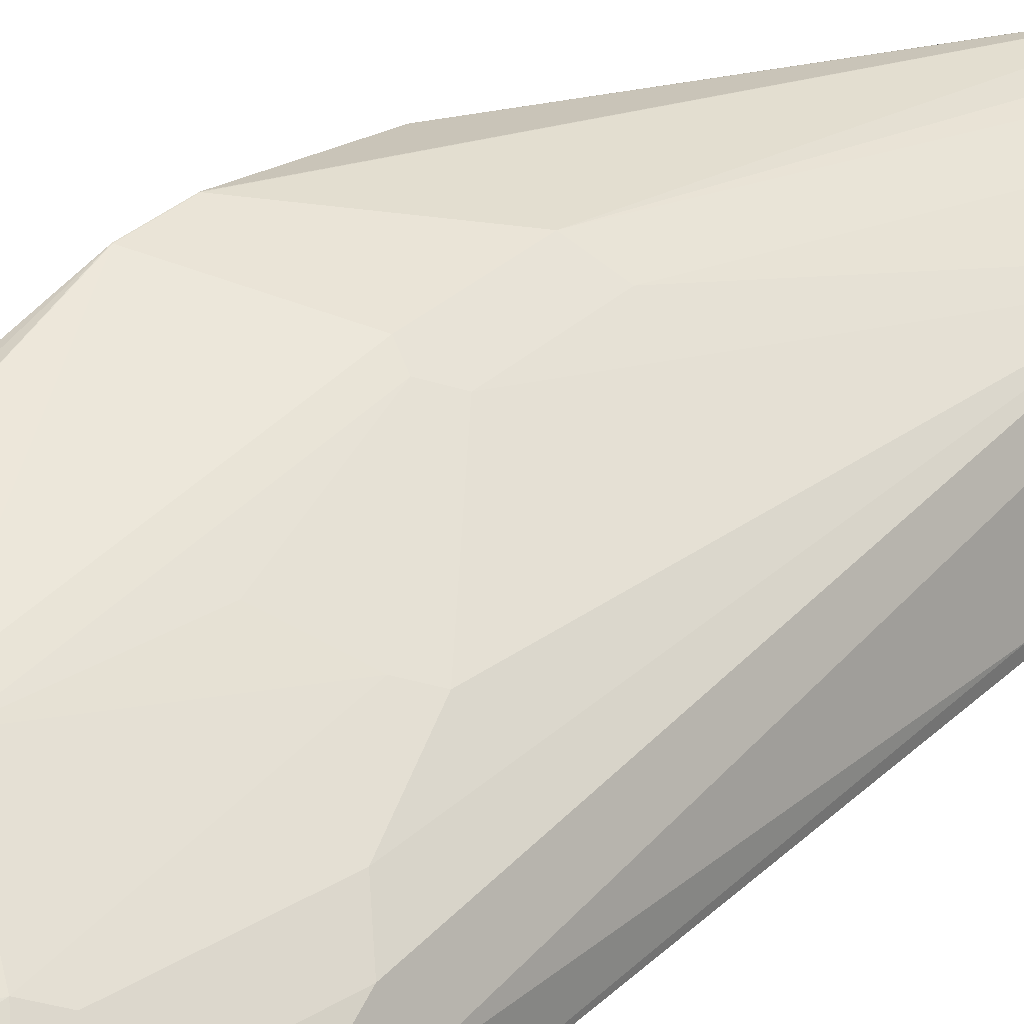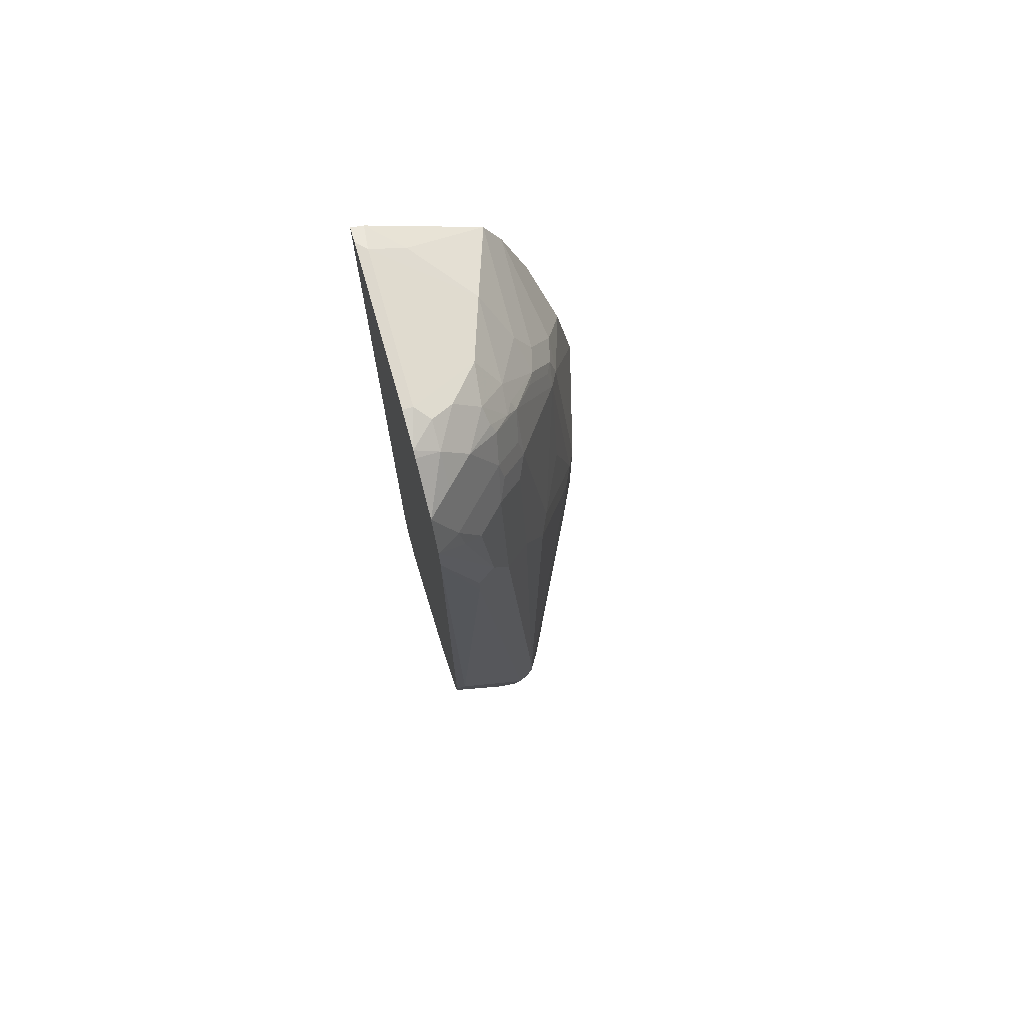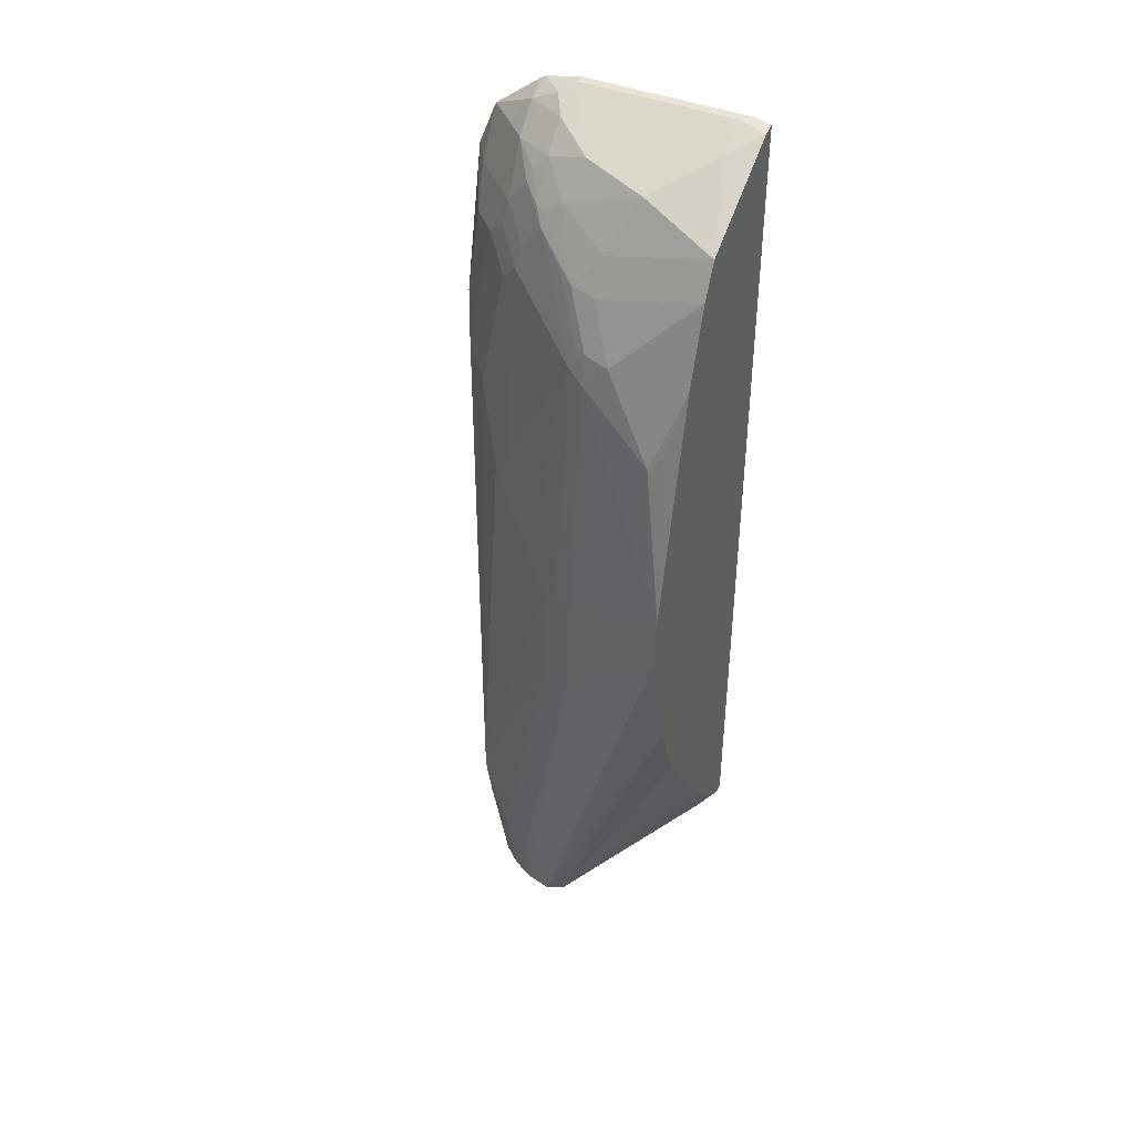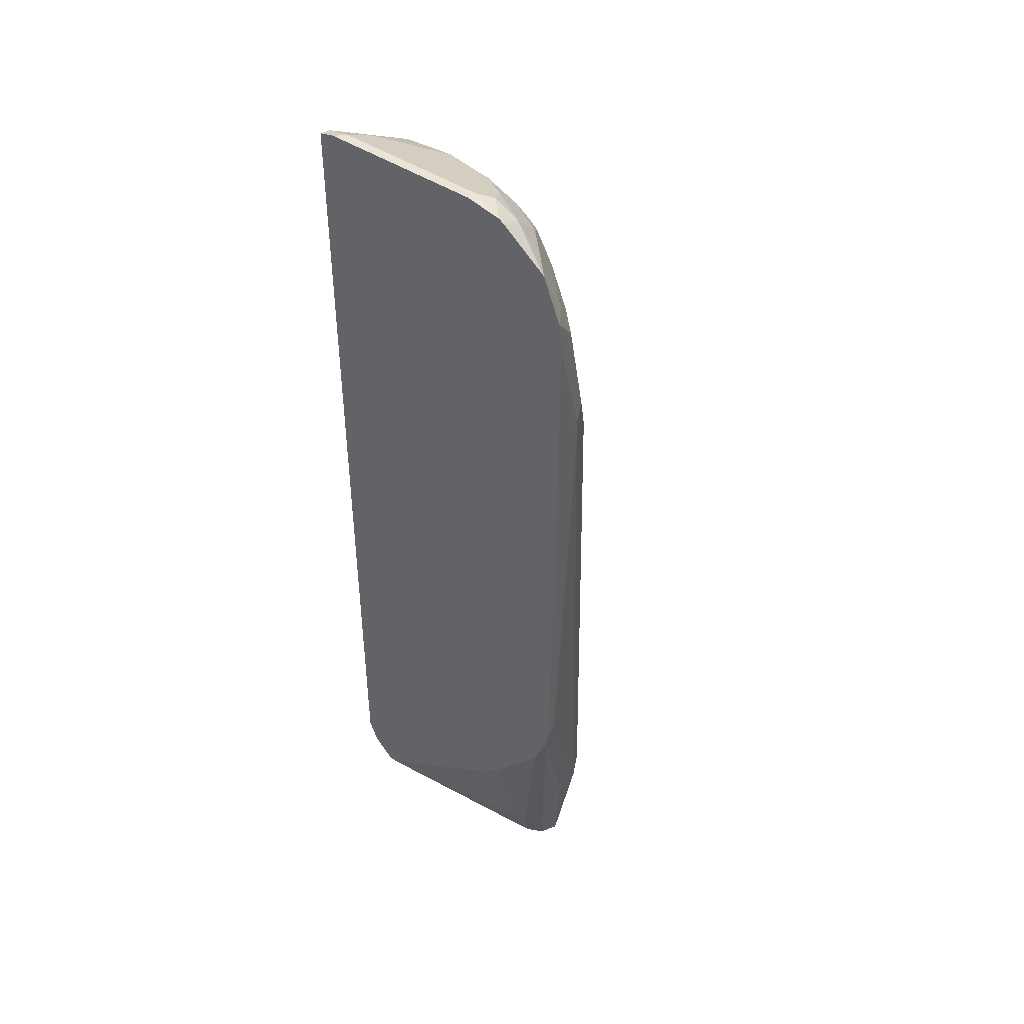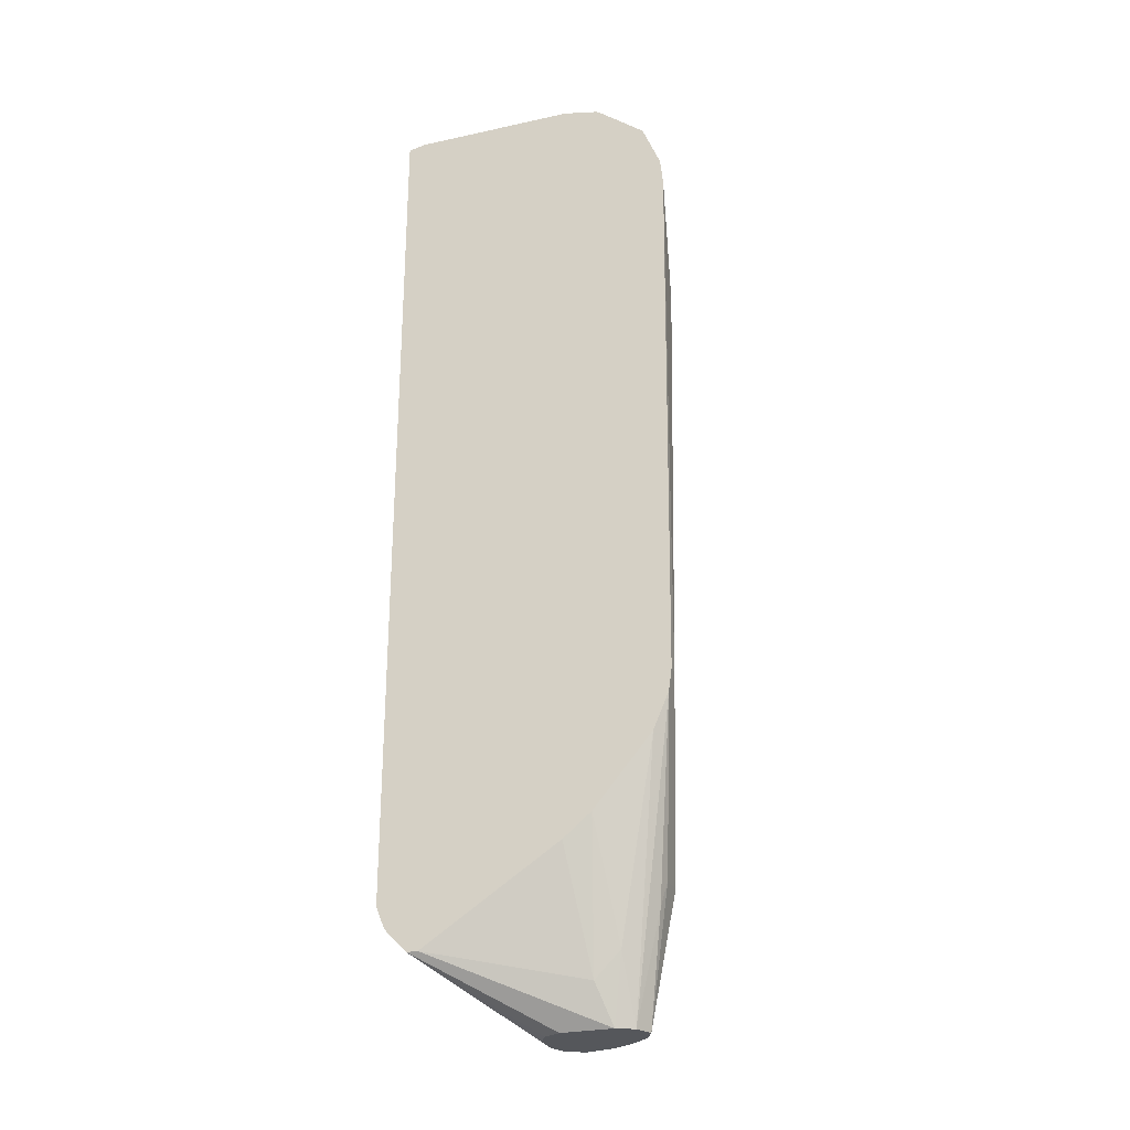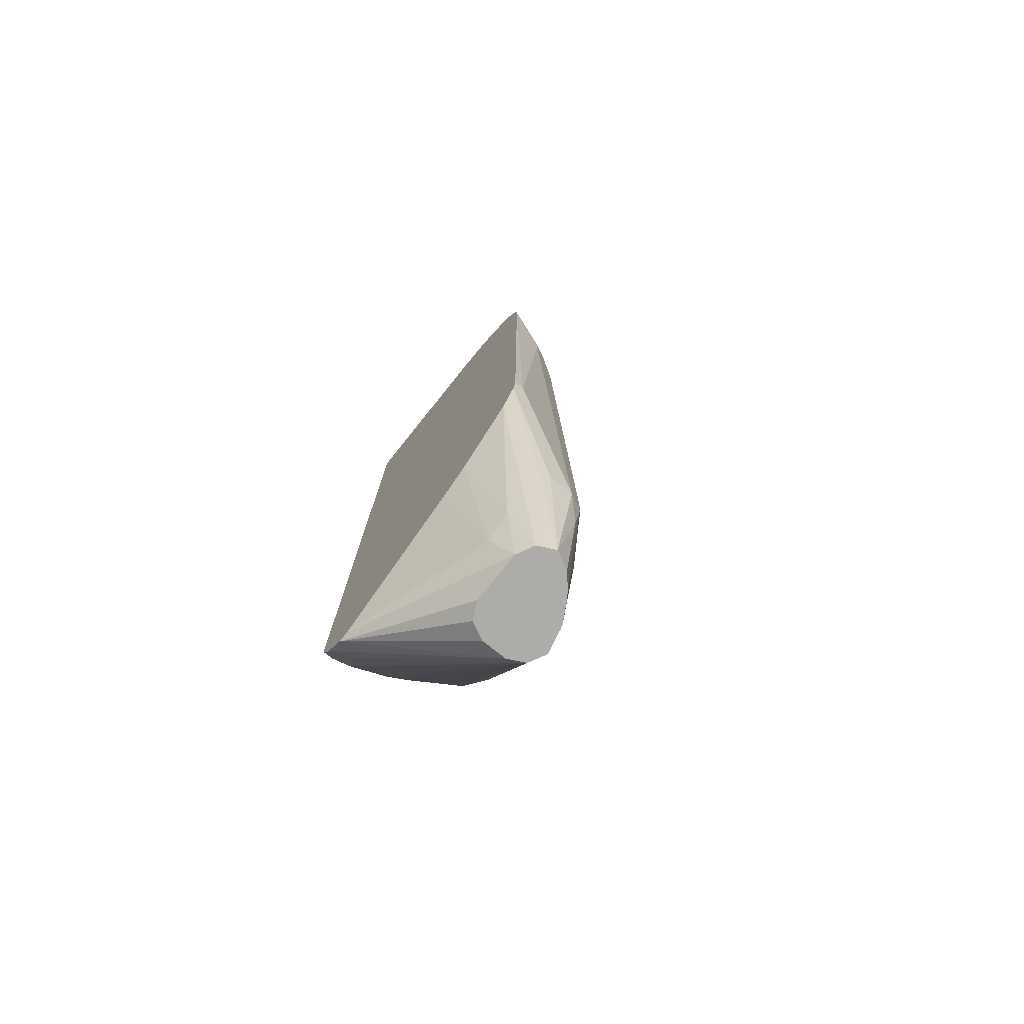
<metadata>
{"format":"obj","ext":"obj","renderer":"f3d","projection":"perspective","resolution":1024,"background":"white","views":[{"elev":35.0,"azim":-139.9,"up":"+Z"},{"elev":72.3,"azim":-105.9,"up":"+Y"},{"elev":42.6,"azim":25.4,"up":"+Y"},{"elev":43.6,"azim":-141.2,"up":"+Y"},{"elev":-27.0,"azim":-161.2,"up":"+Y"},{"elev":-76.8,"azim":-128.8,"up":"+Y"}]}
</metadata>
<code>
v -0.5669 0.4024 0.09363
v -0.5799 0.4052 0.09363
v -0.5669 0.4003 0.1034
v -0.5669 -0.2761 0.09363
v -0.5876 0.4052 0.1013
v -0.7091 0.4052 0.09363
v -0.5673 0.4001 0.1039
v -0.5669 0.4001 0.1036
v -0.5669 -0.2761 0.1013
v -0.573 -0.2913 0.09363
v -0.5876 0.3917 0.1283
v -0.7091 0.4052 0.1013
v -0.6281 0.3715 0.1689
v -0.7371 0.3995 0.09363
v -0.5669 0.3512 0.1891
v -0.5669 -0.2654 0.1165
v -0.5761 -0.2962 0.09363
v -0.7193 0.4001 0.1114
v -0.6788 0.3799 0.152
v -0.5673 0.3512 0.1891
v -0.6889 0.3512 0.1689
v -0.6484 0.3309 0.1891
v -0.742 0.3964 0.09363
v -0.7395 0.39 0.1114
v -0.5669 0.3245 0.2025
v -0.5669 -0.2296 0.1486
v -0.6754 -0.365 0.1958
v -0.5825 -0.2937 0.1114
v -0.5914 -0.3116 0.09363
v -0.6687 -0.365 0.1823
v -0.7091 0.3917 0.1283
v -0.7091 0.3715 0.1486
v -0.5673 0.3242 0.2026
v -0.7091 0.3419 0.1672
v -0.699 0.3393 0.1722
v -0.6687 0.3064 0.1975
v -0.6484 0.3039 0.2026
v -0.7776 0.3685 0.09363
v -0.7598 0.3697 0.1114
v -0.7395 0.3697 0.1317
v -0.5669 0.3242 0.2026
v -0.5669 -0.2054 0.1658
v -0.6756 -0.365 0.196
v -0.6688 -0.365 0.1826
v -0.5669 -0.1317 0.2127
v -0.5669 -0.1236 0.2178
v -0.5669 -0.06164 0.2427
v -0.5669 -0.06074 0.243
v -0.6002 -0.3116 0.09363
v -0.6687 -0.365 0.1621
v -0.669 -0.365 0.1614
v -0.6754 -0.365 0.1486
v -0.6882 -0.365 0.1422
v -0.6889 -0.365 0.1418
v -0.7294 0.3647 0.1418
v -0.7193 0.3596 0.152
v -0.6281 0.2633 0.2229
v -0.5876 0.2026 0.2431
v -0.7227 0.3512 0.1554
v -0.7024 0.3309 0.1756
v -0.6788 0.3089 0.1925
v -0.6585 0.2685 0.2127
v -0.6484 0.2659 0.2178
v -0.7918 0.3329 0.09363
v -0.7801 0.3292 0.1114
v -0.7395 0.3292 0.152
v -0.5669 0.2633 0.2229
v -0.6889 -0.365 0.2026
v -0.5669 -0.06028 0.2431
v -0.5673 -0.06074 0.2431
v -0.7294 -0.365 0.1418
v -0.7193 -0.3343 0.1266
v -0.7072 -0.2412 0.09363
v -0.6484 0.2431 0.2229
v -0.5673 0.08102 0.2634
v -0.5669 0.08102 0.2634
v -0.5775 0.2127 0.2381
v -0.7193 0.3089 0.1722
v -0.7227 0.2904 0.1756
v -0.6619 0.2498 0.2161
v -0.794 0.3116 0.09363
v -0.7834 0.2296 0.1351
v -0.7834 0.3106 0.1148
v -0.7767 0.2971 0.1283
v -0.7564 0.2971 0.1486
v -0.7429 0.3106 0.1554
v -0.6892 -0.365 0.2026
v -0.5669 0.04045 0.2634
v -0.7429 -0.365 0.1486
v -0.7395 -0.314 0.1266
v -0.7294 -0.2228 0.09363
v -0.6619 0.04724 0.2364
v -0.6484 0.04045 0.2431
v -0.5673 0.04045 0.2634
v -0.7362 0.2769 0.1689
v -0.7429 0.1891 0.1756
v -0.7227 0.1283 0.1958
v -0.6821 0.1486 0.2161
v -0.7902 0.2026 0.1216
v -0.7902 0.2228 0.1216
v -0.7902 -0.1215 0.09363
v -0.7902 -0.1215 0.1013
v -0.7767 0.1958 0.1486
v -0.6484 -0.04045 0.2431
v -0.7091 -0.365 0.1982
v -0.7497 -0.365 0.1621
v -0.7649 -0.2836 0.1393
v -0.7877 -0.1393 0.09363
v -0.7755 -0.1677 0.09363
v -0.7362 0.1148 0.1891
v -0.6754 0.03374 0.2296
v -0.6619 -0.03374 0.2364
v -0.7564 0.1756 0.1689
v -0.7699 -0.2633 0.1621
v -0.7699 -0.2431 0.1621
v -0.7632 -0.2363 0.1756
v -0.6754 -0.04724 0.2296
v -0.7091 -0.3039 0.2026
v -0.7116 -0.365 0.1972
v -0.7699 -0.2633 0.1418
v -0.7495 -0.365 0.1624
v -0.7598 -0.2937 0.1722
v -0.7632 -0.2566 0.1756
v -0.7362 -0.3106 0.1891
v -0.7265 -0.365 0.1889
v -0.7429 -0.365 0.1756
v -0.7326 -0.365 0.1846
v -0.7294 -0.365 0.1869
f 65 83 84
f 71 89 90
f 69 88 70
f 68 94 87
f 68 88 94
f 68 70 88
f 66 86 79
f 66 79 78
f 66 85 86
f 65 85 66
f 65 84 85
f 67 77 76
f 71 90 72
f 75 94 88
f 72 91 73
f 74 80 92
f 74 92 93
f 74 93 75
f 75 93 104
f 75 104 94
f 75 88 76
f 79 86 95
f 79 95 113
f 79 113 96
f 79 96 97
f 64 83 65
f 79 97 80
f 72 90 91
f 64 82 83
f 48 70 68
f 63 80 74
f 80 97 98
f 36 63 37
f 37 63 57
f 38 64 65
f 38 65 39
f 39 65 66
f 39 66 40
f 40 59 55
f 40 66 59
f 41 58 67
f 43 48 68
f 48 69 70
f 49 71 72
f 64 81 82
f 49 72 73
f 57 63 74
f 57 74 58
f 58 75 76
f 58 76 77
f 58 77 67
f 58 74 75
f 59 66 78
f 59 78 60
f 60 78 79
f 60 79 80
f 60 80 62
f 60 62 61
f 62 80 63
f 55 59 56
f 80 98 92
f 104 118 105
f 81 100 82
f 103 116 113
f 104 112 117
f 104 117 118
f 36 62 63
f 105 118 119
f 106 120 107
f 106 121 122
f 106 122 114
f 106 114 120
f 107 120 108
f 108 120 114
f 110 113 116
f 110 116 111
f 102 108 114
f 111 116 123
f 114 123 116
f 114 116 115
f 114 122 123
f 117 123 124
f 117 124 118
f 118 124 119
f 119 124 125
f 121 126 122
f 122 126 123
f 123 126 127
f 123 127 124
f 124 127 128
f 124 128 125
f 111 123 117
f 81 99 100
f 101 108 102
f 100 115 116
f 81 101 102
f 81 102 99
f 82 85 84
f 82 84 83
f 82 100 103
f 82 103 85
f 85 103 95
f 85 95 86
f 87 104 105
f 87 94 104
f 89 106 107
f 89 107 108
f 89 108 109
f 100 116 103
f 89 109 90
f 92 98 97
f 92 97 110
f 92 110 111
f 92 111 117
f 92 117 112
f 92 112 104
f 92 104 93
f 95 103 113
f 96 113 110
f 96 110 97
f 99 102 114
f 99 114 115
f 99 115 100
f 90 109 91
f 36 60 61
f 36 61 62
f 34 60 35
f 1 14 6
f 1 6 2
f 2 5 3
f 2 6 12
f 2 12 5
f 3 7 8
f 3 5 7
f 4 9 10
f 5 11 7
f 5 12 13
f 5 13 11
f 6 14 12
f 7 11 15
f 1 23 14
f 7 15 8
f 10 16 17
f 11 13 15
f 12 14 18
f 12 18 19
f 12 19 13
f 13 20 15
f 13 19 21
f 13 21 22
f 13 22 20
f 14 23 24
f 14 24 18
f 15 20 25
f 16 26 27
f 9 16 10
f 16 27 28
f 1 38 23
f 1 81 64
f 1 2 3
f 1 3 8
f 1 8 15
f 1 15 25
f 1 25 41
f 1 41 67
f 1 67 76
f 1 76 88
f 1 88 69
f 1 69 48
f 1 48 47
f 1 47 46
f 1 46 45
f 1 64 38
f 1 45 42
f 1 26 16
f 1 16 9
f 1 9 4
f 1 4 10
f 1 10 17
f 1 17 29
f 1 29 49
f 1 49 73
f 35 60 36
f 1 91 109
f 1 109 108
f 1 108 101
f 1 101 81
f 1 42 26
f 16 28 17
f 1 73 91
f 17 30 29
f 27 54 53
f 27 53 52
f 27 52 51
f 27 51 50
f 27 50 30
f 27 30 44
f 27 44 28
f 27 42 45
f 27 45 46
f 27 46 47
f 27 47 48
f 27 48 43
f 28 44 30
f 27 71 54
f 29 30 50
f 29 51 52
f 29 52 53
f 29 54 71
f 29 71 49
f 32 40 55
f 32 55 56
f 32 56 34
f 33 37 57
f 33 57 58
f 33 58 41
f 34 56 59
f 34 59 60
f 17 28 30
f 29 50 51
f 27 89 71
f 29 53 54
f 27 121 106
f 18 24 31
f 27 106 89
f 18 31 19
f 19 31 32
f 19 32 21
f 20 22 37
f 20 37 33
f 21 32 34
f 21 34 35
f 21 35 36
f 21 36 22
f 22 36 37
f 23 38 24
f 24 38 39
f 20 33 25
f 24 40 32
f 27 127 126
f 24 39 40
f 27 128 127
f 27 125 128
f 27 105 119
f 27 87 105
f 27 119 125
f 27 68 87
f 27 43 68
f 26 42 27
f 25 33 41
f 24 32 31
f 27 126 121

</code>
